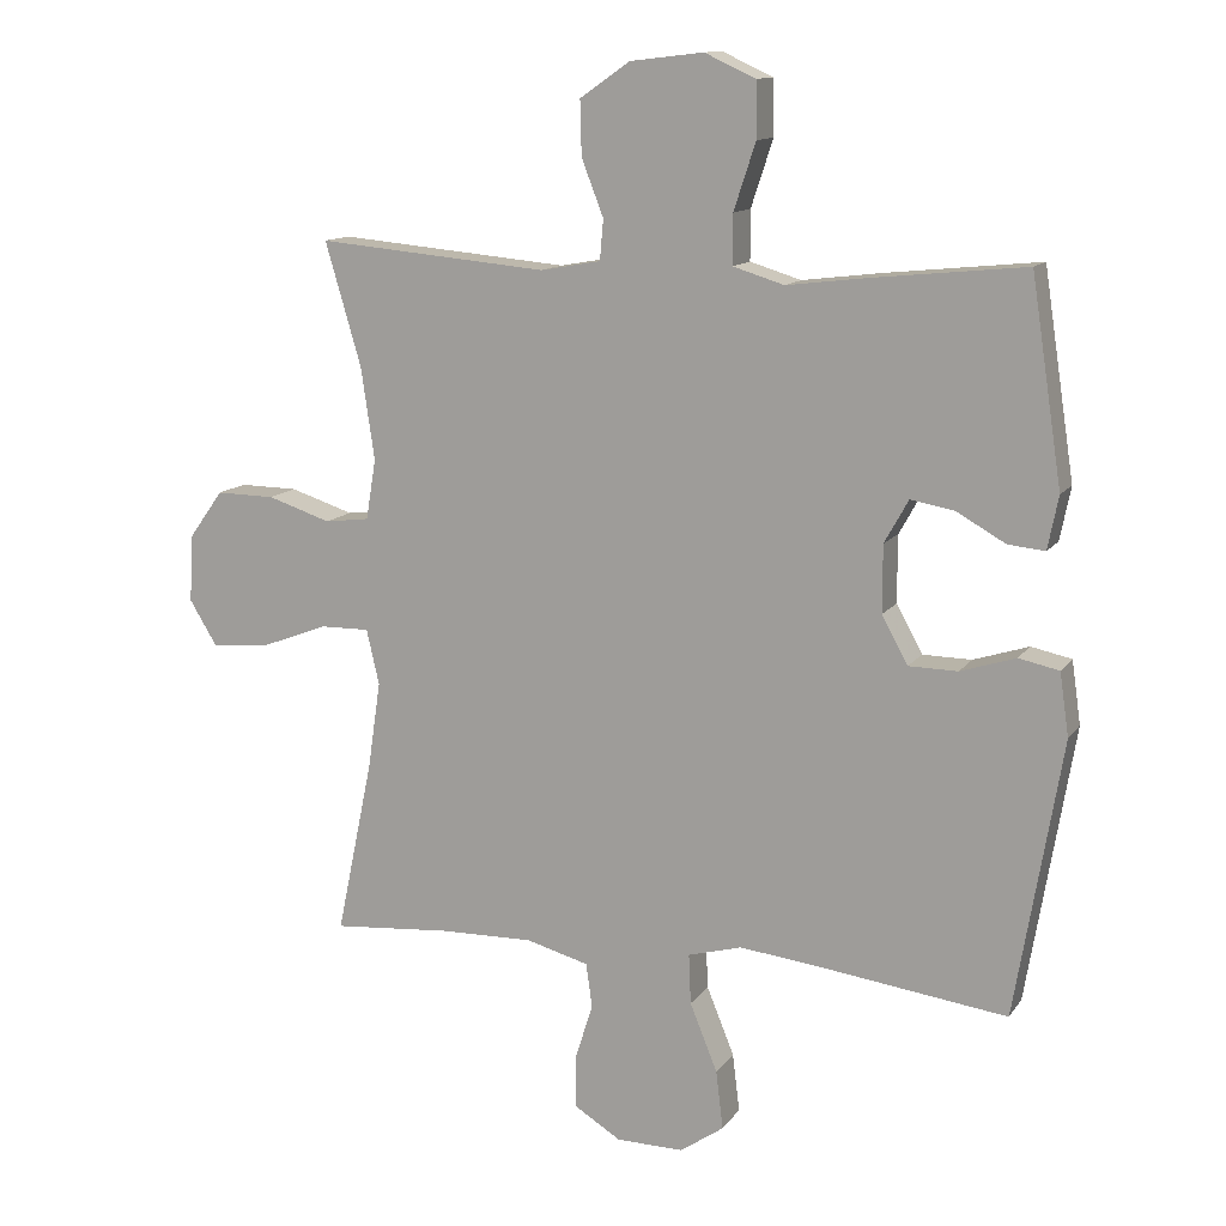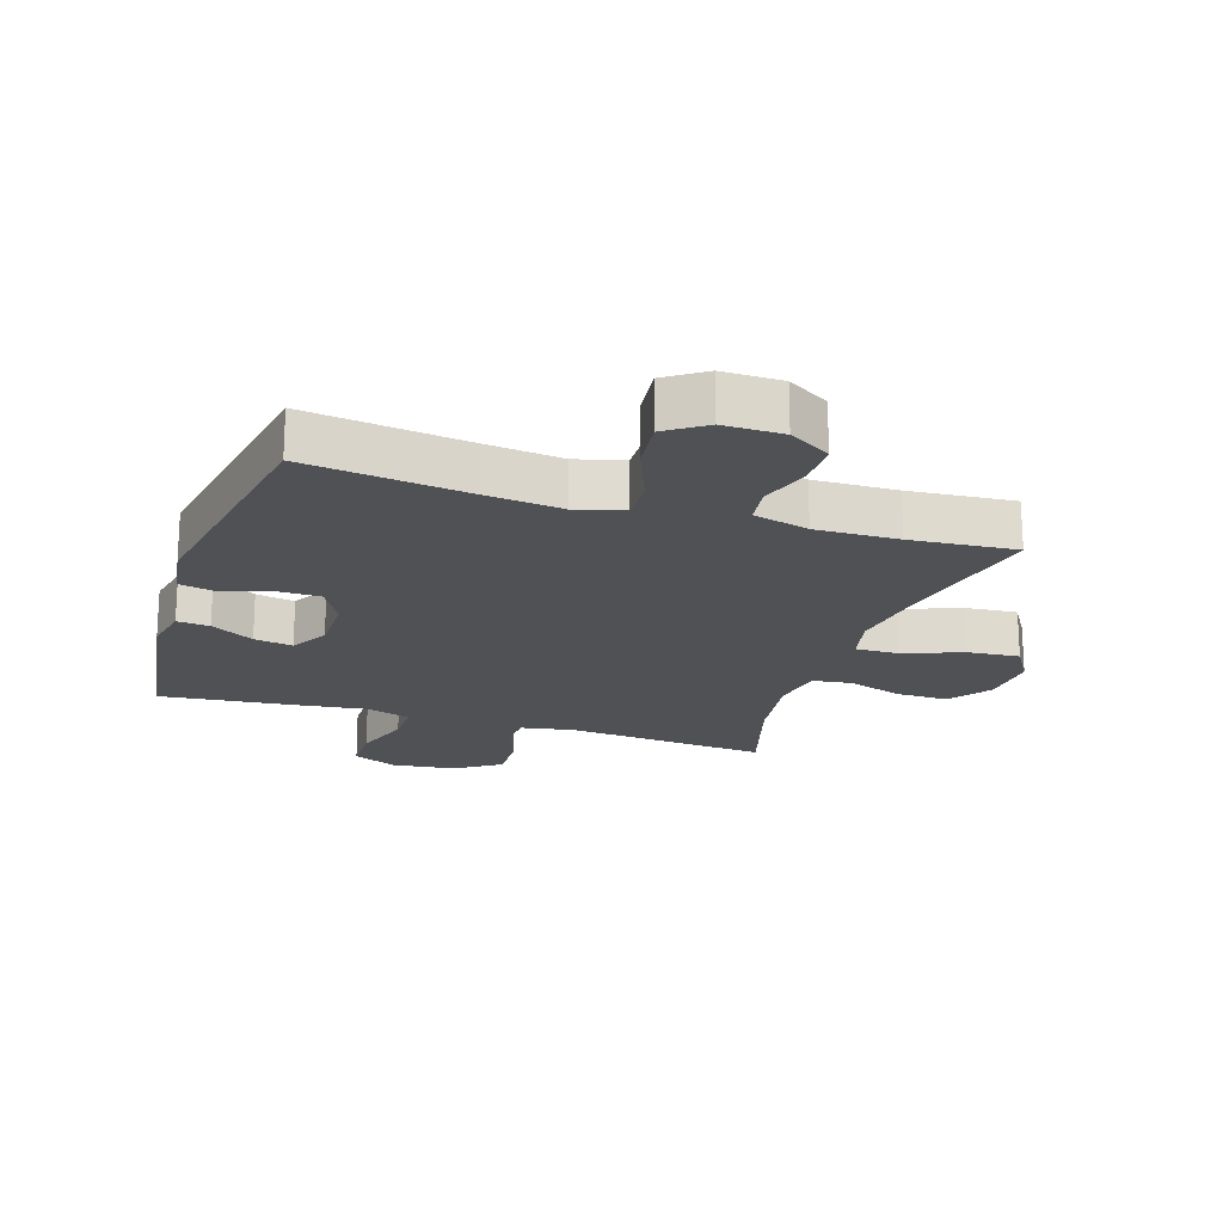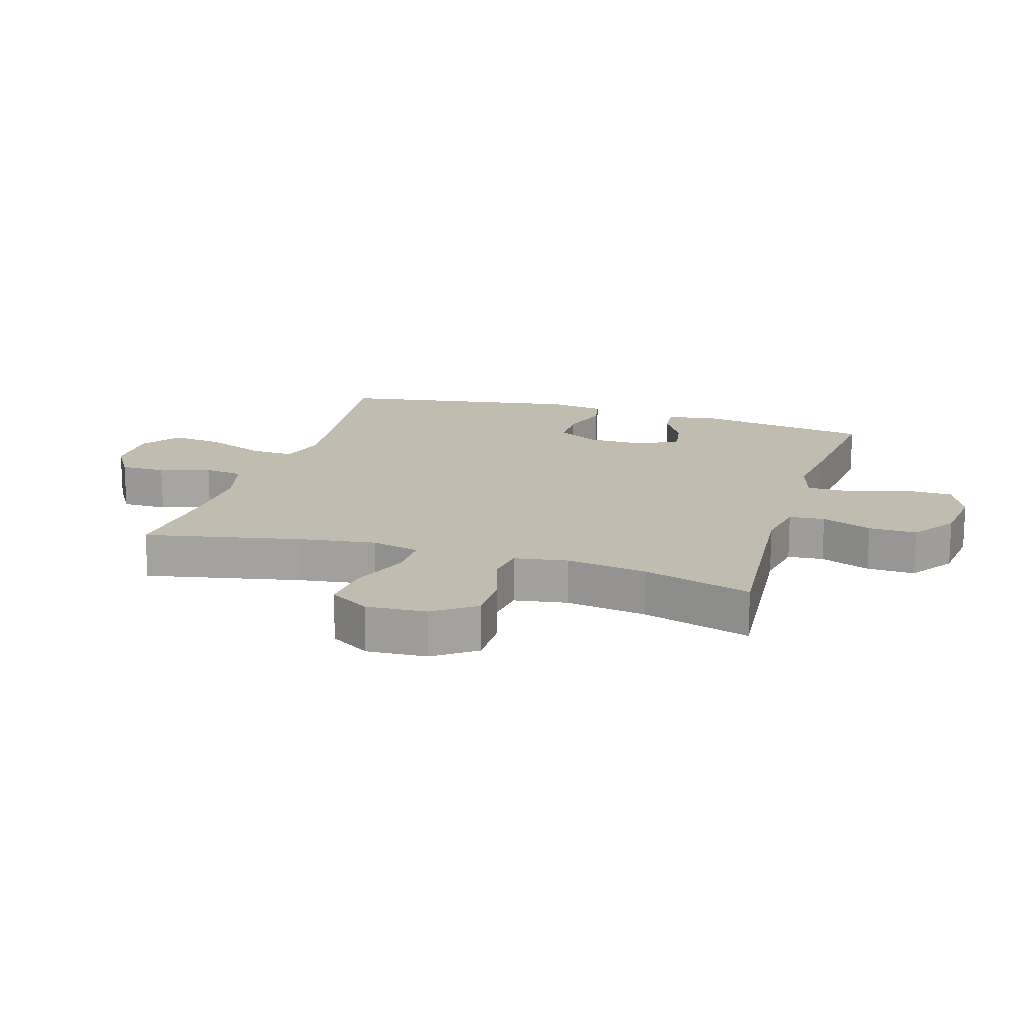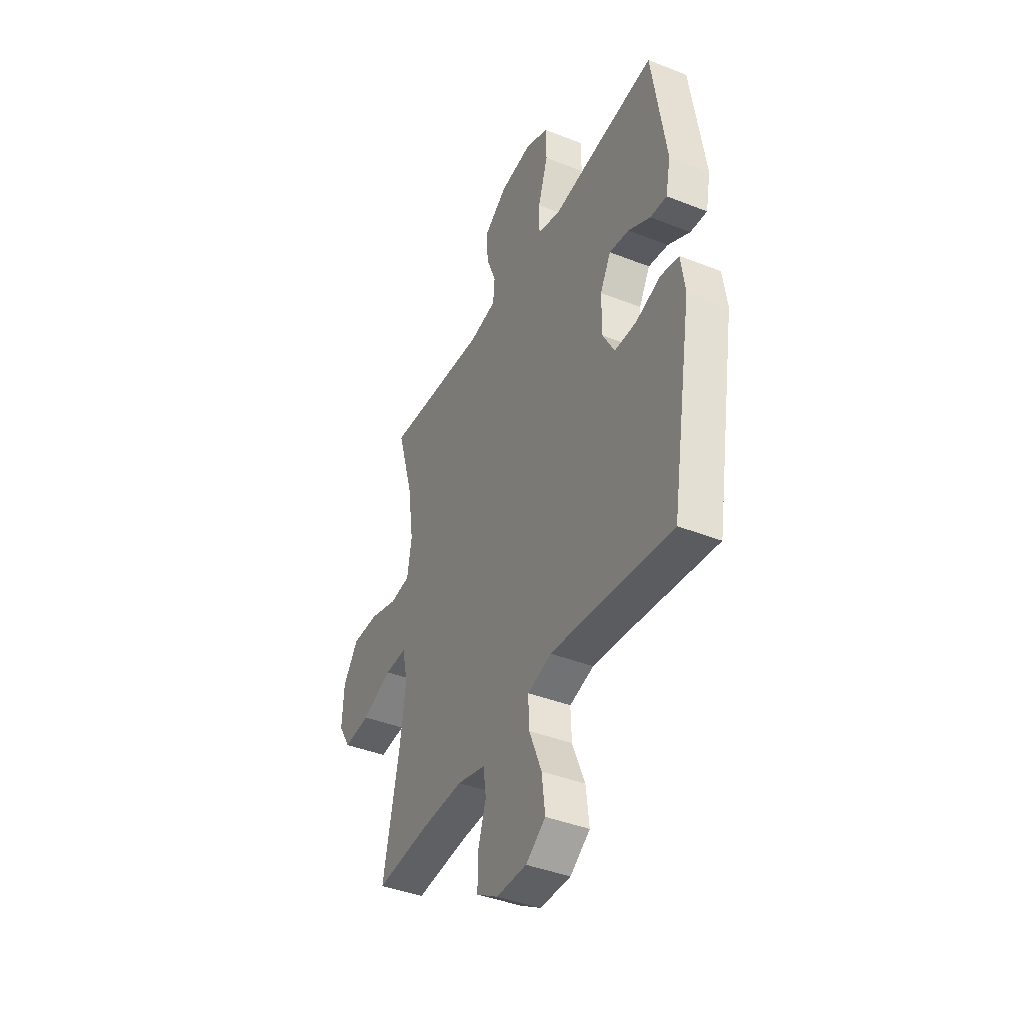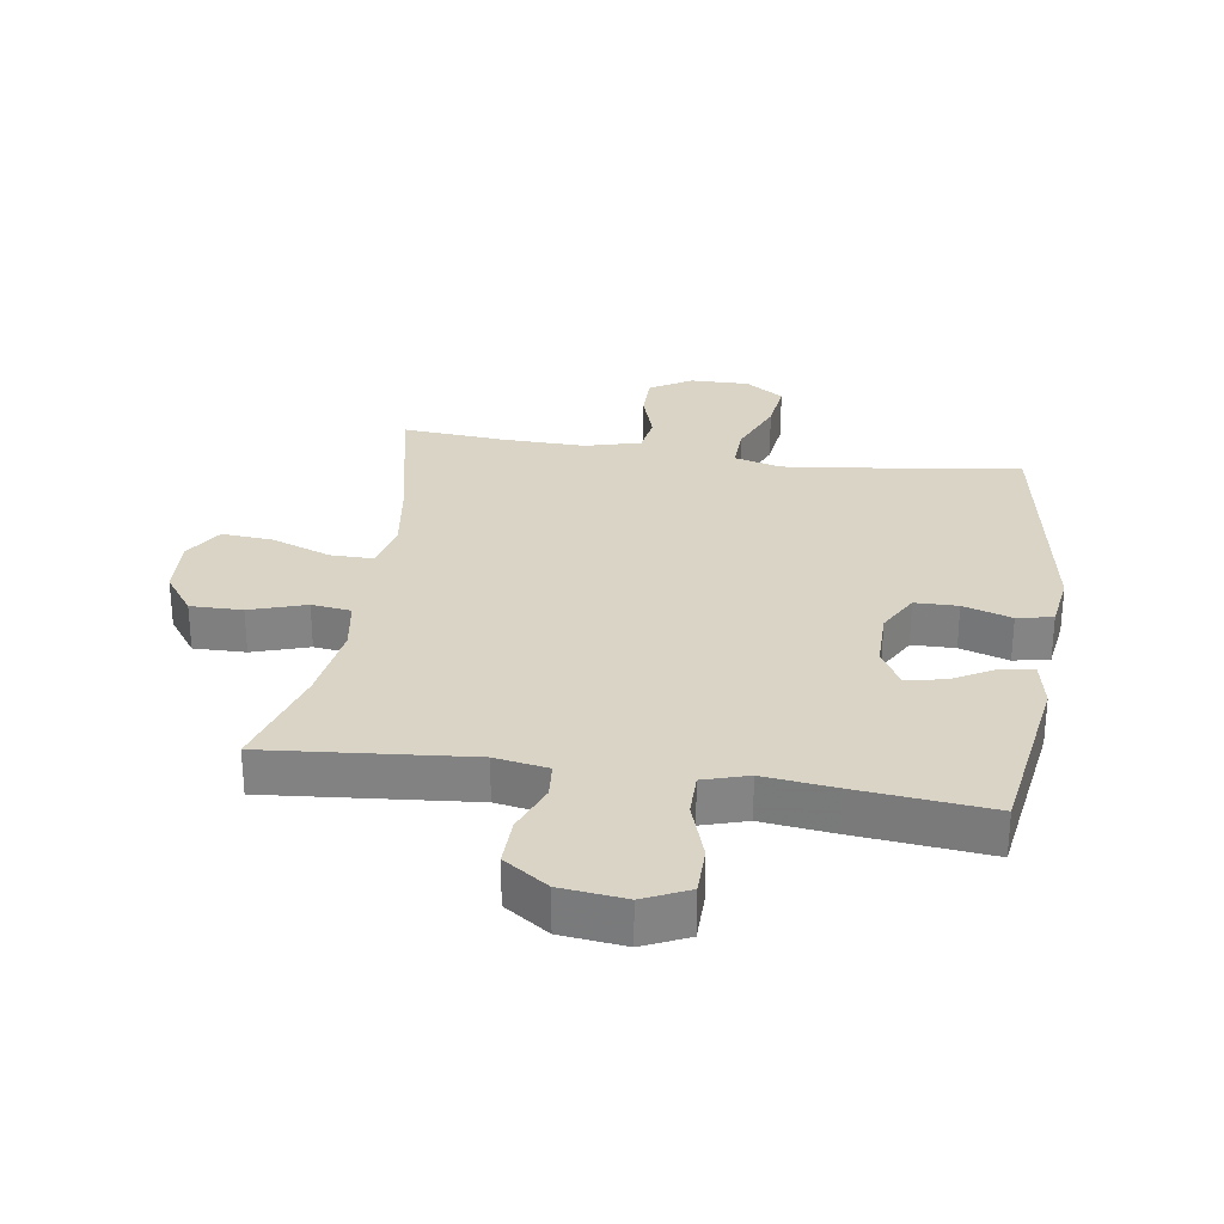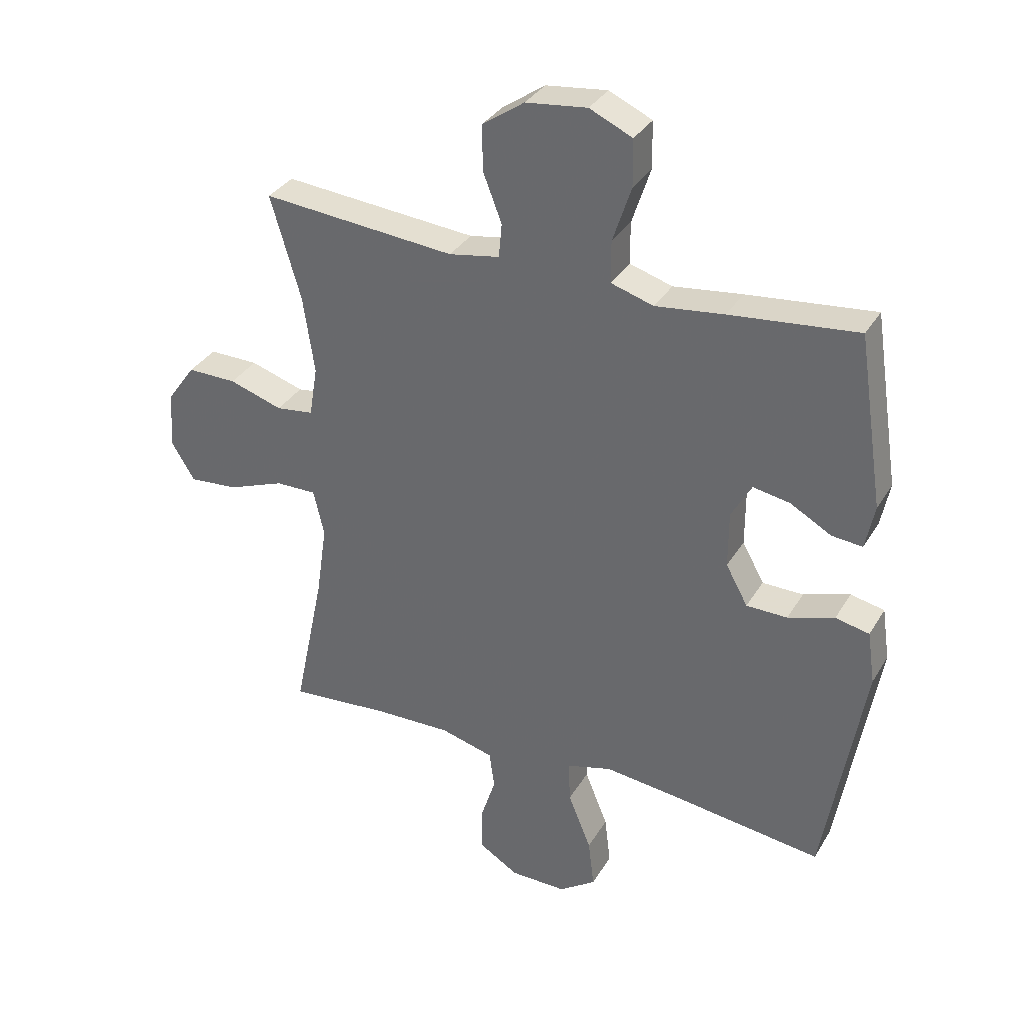
<metadata>
{"format":"obj","ext":"obj","renderer":"f3d","projection":"perspective","resolution":1024,"background":"white","views":[{"elev":12.6,"azim":21.8,"up":"+Z"},{"elev":-19.5,"azim":162.0,"up":"+Y"},{"elev":16.4,"azim":-72.9,"up":"+Y"},{"elev":-41.1,"azim":64.3,"up":"+Z"},{"elev":28.9,"azim":8.5,"up":"+Y"},{"elev":33.6,"azim":26.6,"up":"+Z"}]}
</metadata>
<code>
v 0.5 0.07 -0.5
v 0.242 0.07 -0.466
v 0.12 0.07 -0.452
v 0.044 0.07 -0.473
v 0.047 0.07 -0.544
v 0.086 0.07 -0.64
v 0.096 0.07 -0.723
v 0.034 0.07 -0.766
v -0.061 0.07 -0.765
v -0.128 0.07 -0.724
v -0.128 0.07 -0.651
v -0.102 0.07 -0.57
v -0.111 0.07 -0.507
v -0.2 0.07 -0.483
v -0.332 0.07 -0.486
v -0.5 0.07 -0.5
v -0.448 0.07 -0.251
v -0.43 0.07 -0.128
v -0.448 0.07 -0.05
v -0.517 0.07 -0.051
v -0.612 0.07 -0.087
v -0.695 0.07 -0.094
v -0.734 0.07 -0.03
v -0.728 0.07 0.066
v -0.68 0.07 0.133
v -0.597 0.07 0.132
v -0.507 0.07 0.103
v -0.444 0.07 0.111
v -0.43 0.07 0.196
v -0.449 0.07 0.326
v -0.5 0.07 0.5
v -0.174 0.07 0.471
v -0.089 0.07 0.486
v -0.084 0.07 0.543
v -0.115 0.07 0.623
v -0.117 0.07 0.7
v -0.046 0.07 0.749
v 0.057 0.07 0.761
v 0.129 0.07 0.728
v 0.13 0.07 0.65
v 0.099 0.07 0.556
v 0.099 0.07 0.486
v 0.171 0.07 0.464
v 0.286 0.07 0.478
v 0.5 0.07 0.5
v 0.544 0.07 0.212
v 0.529 0.07 0.137
v 0.477 0.07 0.142
v 0.408 0.07 0.181
v 0.346 0.07 0.192
v 0.312 0.07 0.131
v 0.312 0.07 0.036
v 0.349 0.07 -0.031
v 0.418 0.07 -0.032
v 0.496 0.07 -0.007
v 0.553 0.07 -0.019
v 0.566 0.07 -0.108
v 0.5 0 -0.5
v 0.242 0 -0.466
v 0.12 0 -0.452
v 0.044 0 -0.473
v 0.047 0 -0.544
v 0.086 0 -0.64
v 0.096 0 -0.723
v 0.034 0 -0.766
v -0.061 0 -0.765
v -0.128 0 -0.724
v -0.128 0 -0.651
v -0.102 0 -0.57
v -0.111 0 -0.507
v -0.2 0 -0.483
v -0.332 0 -0.486
v -0.5 0 -0.5
v -0.448 0 -0.251
v -0.43 0 -0.128
v -0.448 0 -0.05
v -0.517 0 -0.051
v -0.612 0 -0.087
v -0.695 0 -0.094
v -0.734 0 -0.03
v -0.728 0 0.066
v -0.68 0 0.133
v -0.597 0 0.132
v -0.507 0 0.103
v -0.444 0 0.111
v -0.43 0 0.196
v -0.449 0 0.326
v -0.5 0 0.5
v -0.174 0 0.471
v -0.089 0 0.486
v -0.084 0 0.543
v -0.115 0 0.623
v -0.117 0 0.7
v -0.046 0 0.749
v 0.057 0 0.761
v 0.129 0 0.728
v 0.13 0 0.65
v 0.099 0 0.556
v 0.099 0 0.486
v 0.171 0 0.464
v 0.286 0 0.478
v 0.5 0 0.5
v 0.544 0 0.212
v 0.529 0 0.137
v 0.477 0 0.142
v 0.408 0 0.181
v 0.346 0 0.192
v 0.312 0 0.131
v 0.312 0 0.036
v 0.349 0 -0.031
v 0.418 0 -0.032
v 0.496 0 -0.007
v 0.553 0 -0.019
v 0.566 0 -0.108
f 54 55 56 57
f 53 54 57 1
f 52 53 1 2
f 51 52 2 3
f 46 47 48 49
f 46 49 50
f 43 44 45 46
f 42 43 46 50
f 38 39 40 41
f 38 41 42
f 37 38 42
f 34 35 36 37
f 33 34 37 42
f 32 33 42 50
f 30 31 32 50
f 24 25 26 27
f 24 27 28
f 23 24 28
f 20 21 22 23
f 19 20 23 28
f 18 19 28 29
f 15 16 17
f 14 15 17 18
f 13 14 18 29
f 9 10 11 12
f 9 12 13
f 8 9 13
f 5 6 7 8
f 4 5 8 13
f 51 3 4 13
f 30 50 51
f 13 29 30 51
f 114 113 112 111
f 58 114 111 110
f 59 58 110 109
f 60 59 109 108
f 106 105 104 103
f 107 106 103
f 103 102 101 100
f 107 103 100 99
f 98 97 96 95
f 99 98 95
f 99 95 94
f 94 93 92 91
f 99 94 91 90
f 107 99 90 89
f 107 89 88 87
f 84 83 82 81
f 85 84 81
f 85 81 80
f 80 79 78 77
f 85 80 77 76
f 86 85 76 75
f 74 73 72
f 75 74 72 71
f 86 75 71 70
f 69 68 67 66
f 70 69 66
f 70 66 65
f 65 64 63 62
f 70 65 62 61
f 70 61 60 108
f 108 107 87
f 108 87 86 70
f 1 58 59 2
f 2 59 60 3
f 3 60 61 4
f 4 61 62 5
f 5 62 63 6
f 6 63 64 7
f 7 64 65 8
f 8 65 66 9
f 9 66 67 10
f 10 67 68 11
f 11 68 69 12
f 12 69 70 13
f 13 70 71 14
f 14 71 72 15
f 15 72 73 16
f 16 73 74 17
f 17 74 75 18
f 18 75 76 19
f 19 76 77 20
f 20 77 78 21
f 21 78 79 22
f 22 79 80 23
f 23 80 81 24
f 24 81 82 25
f 25 82 83 26
f 26 83 84 27
f 27 84 85 28
f 28 85 86 29
f 29 86 87 30
f 30 87 88 31
f 31 88 89 32
f 32 89 90 33
f 33 90 91 34
f 34 91 92 35
f 35 92 93 36
f 36 93 94 37
f 37 94 95 38
f 38 95 96 39
f 39 96 97 40
f 40 97 98 41
f 41 98 99 42
f 42 99 100 43
f 43 100 101 44
f 44 101 102 45
f 45 102 103 46
f 46 103 104 47
f 47 104 105 48
f 48 105 106 49
f 49 106 107 50
f 50 107 108 51
f 51 108 109 52
f 52 109 110 53
f 53 110 111 54
f 54 111 112 55
f 55 112 113 56
f 56 113 114 57
f 57 114 58 1

</code>
